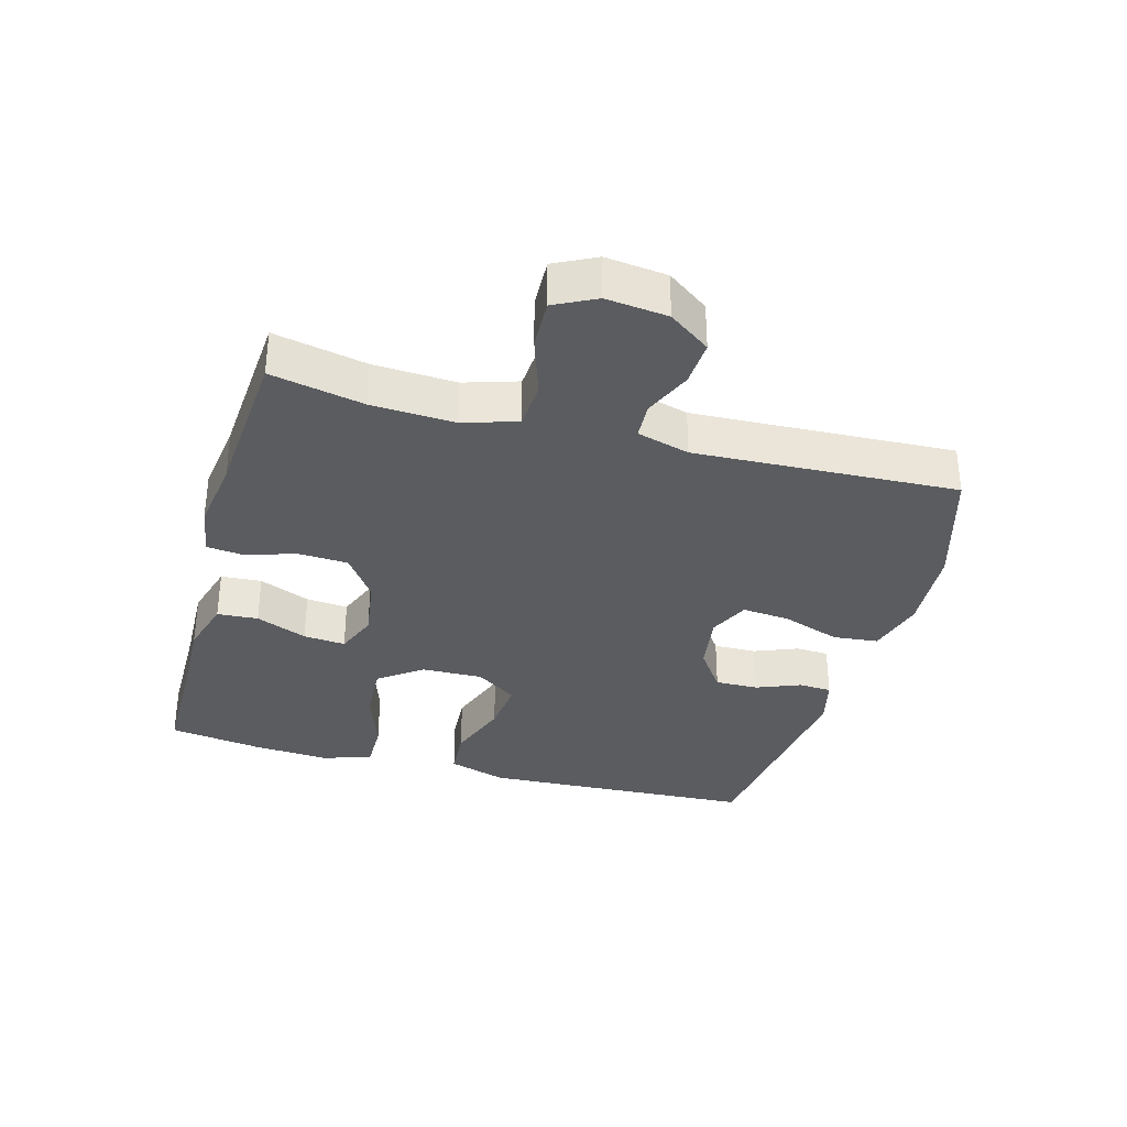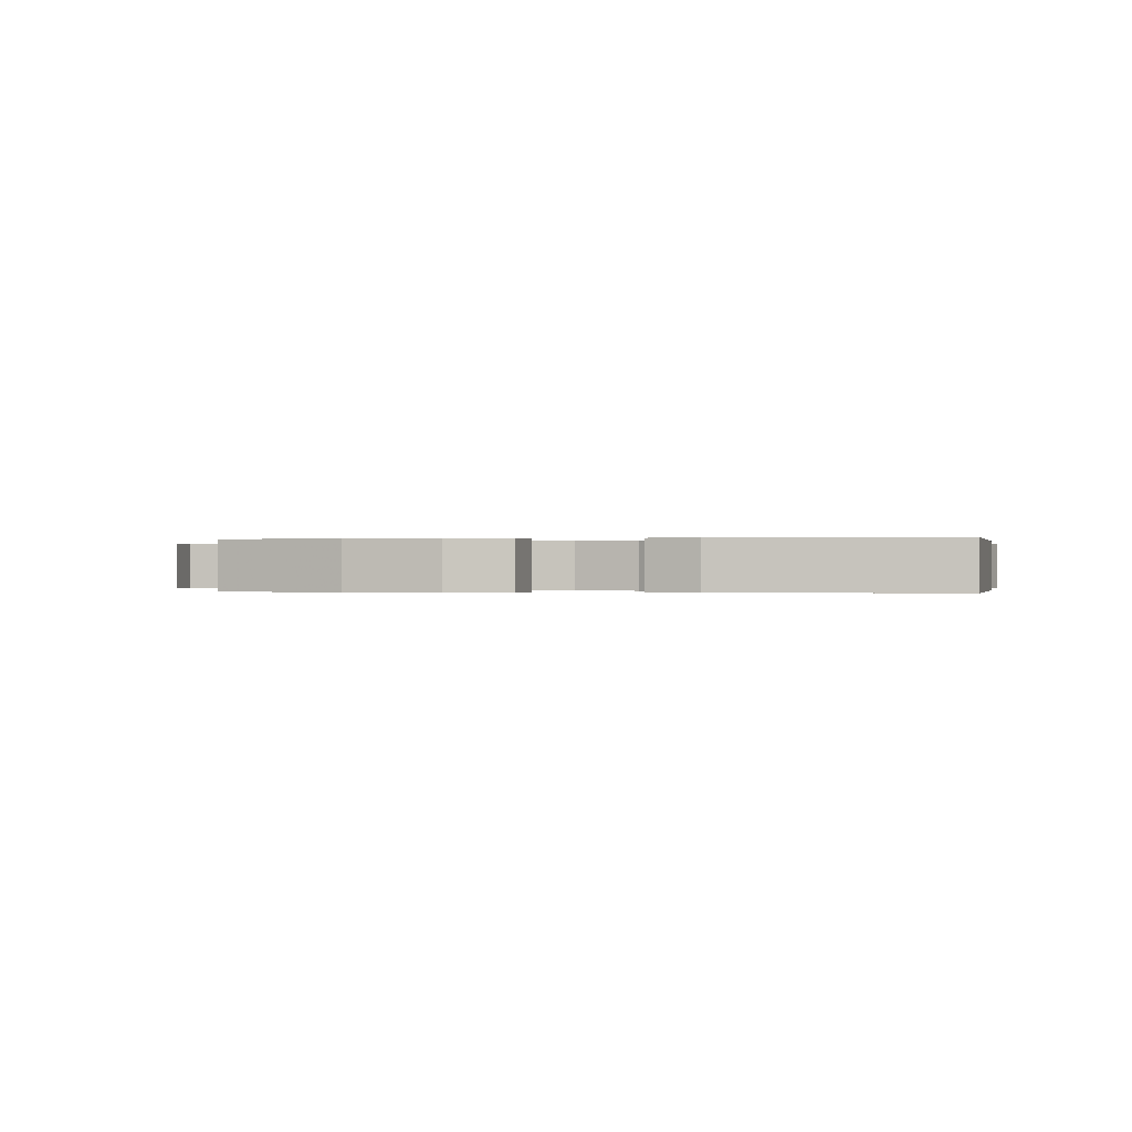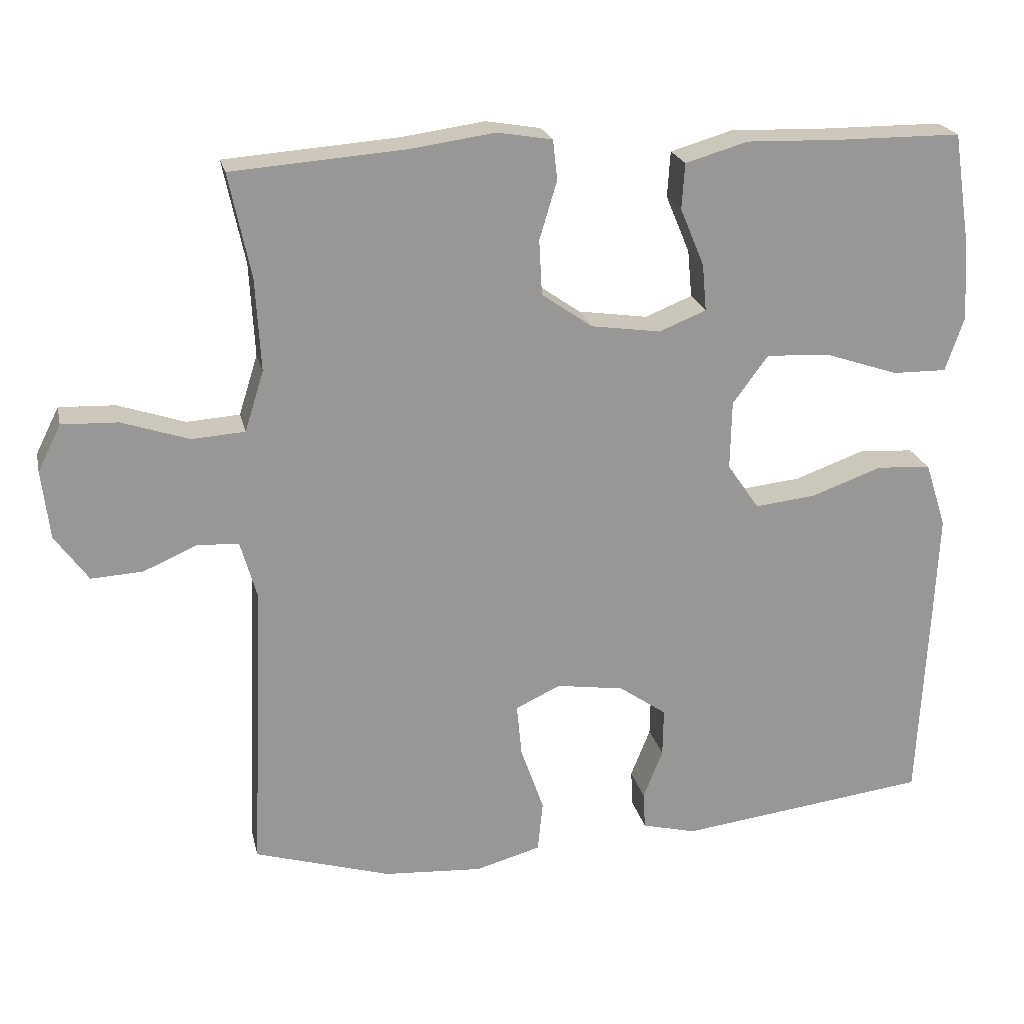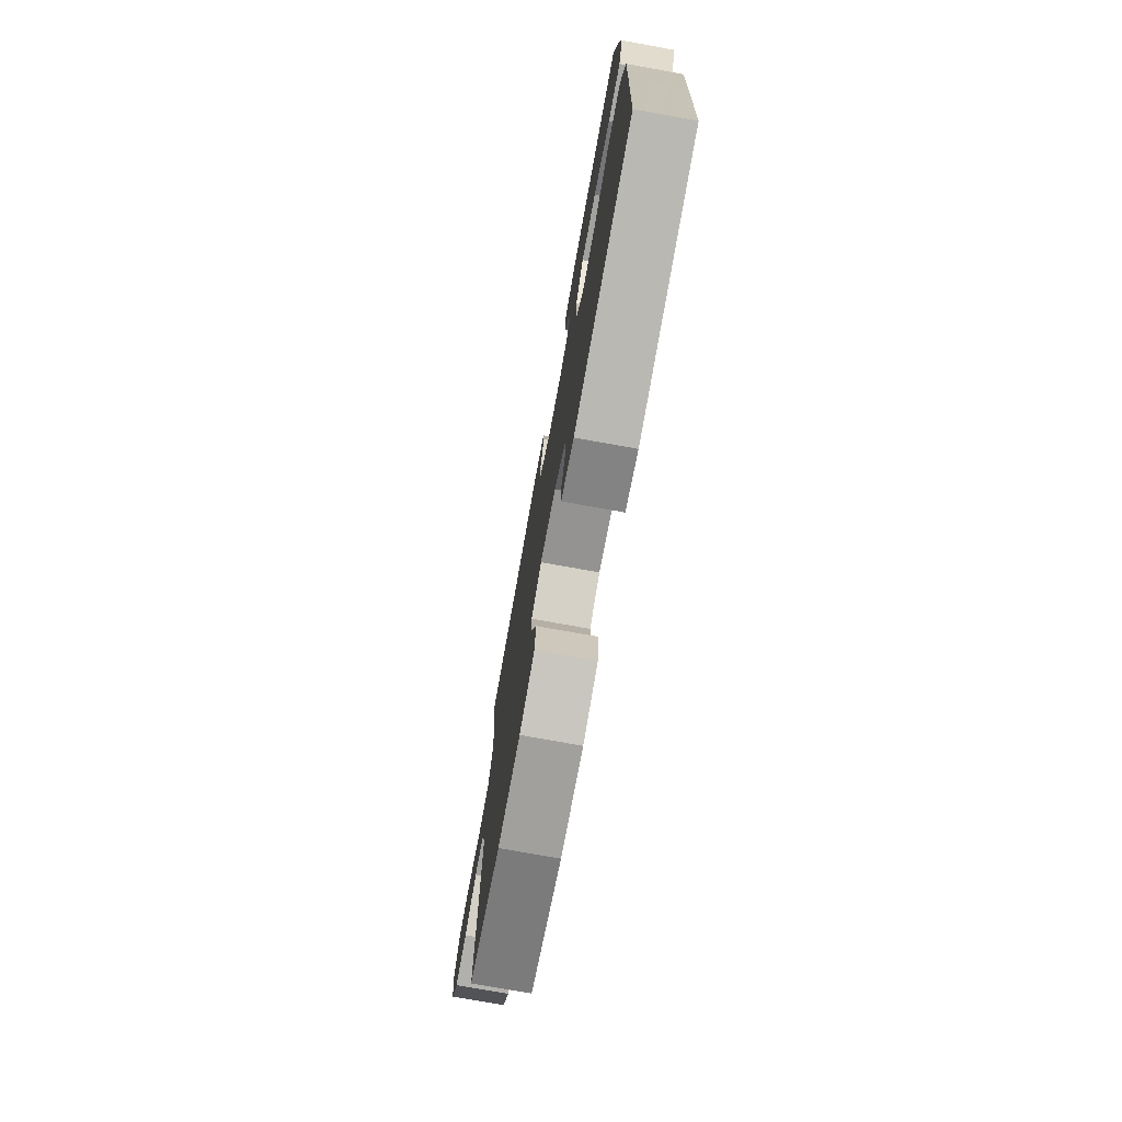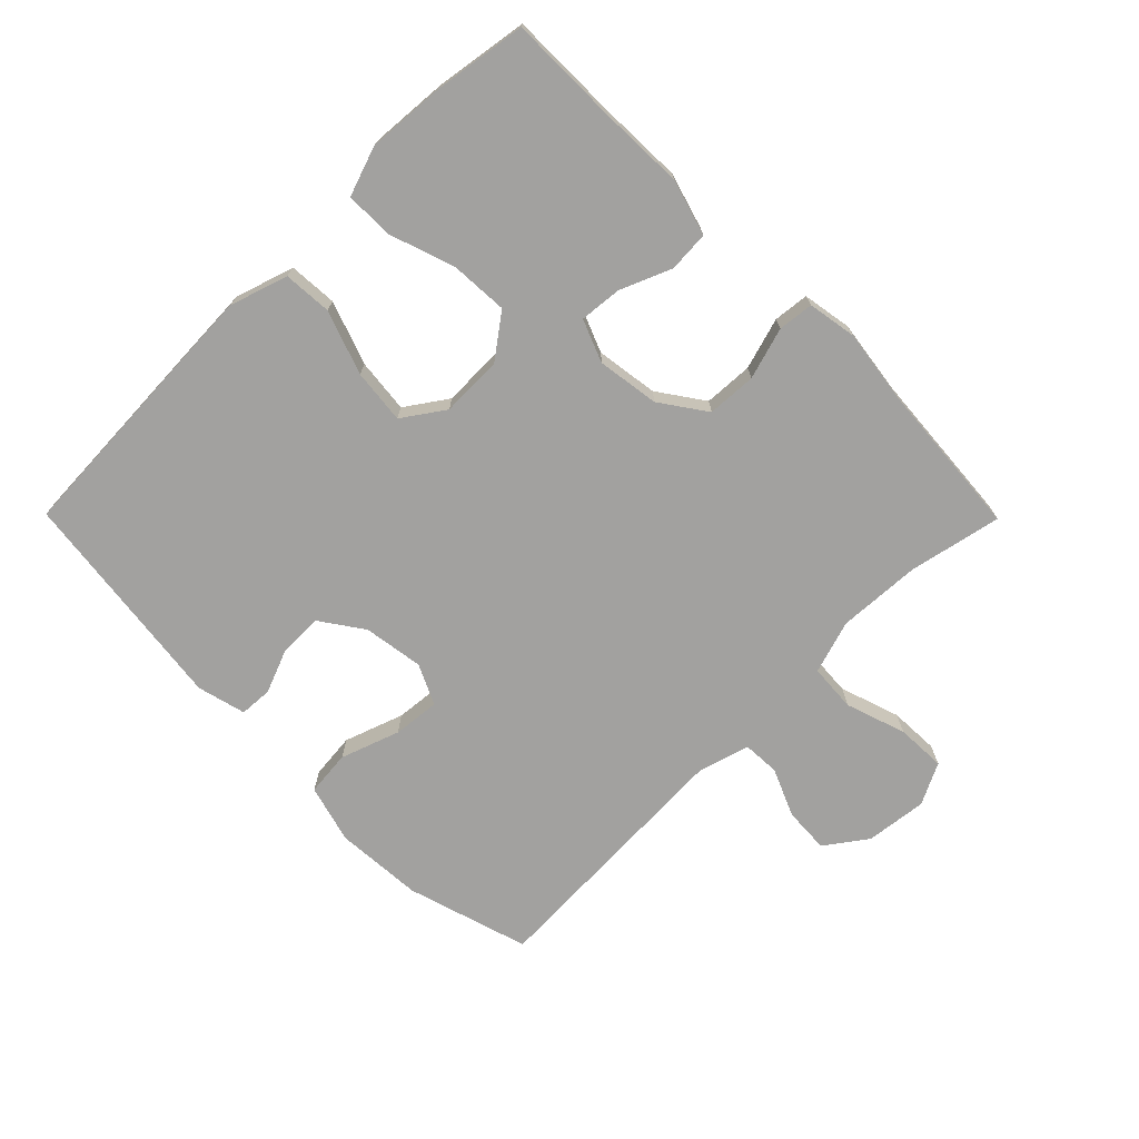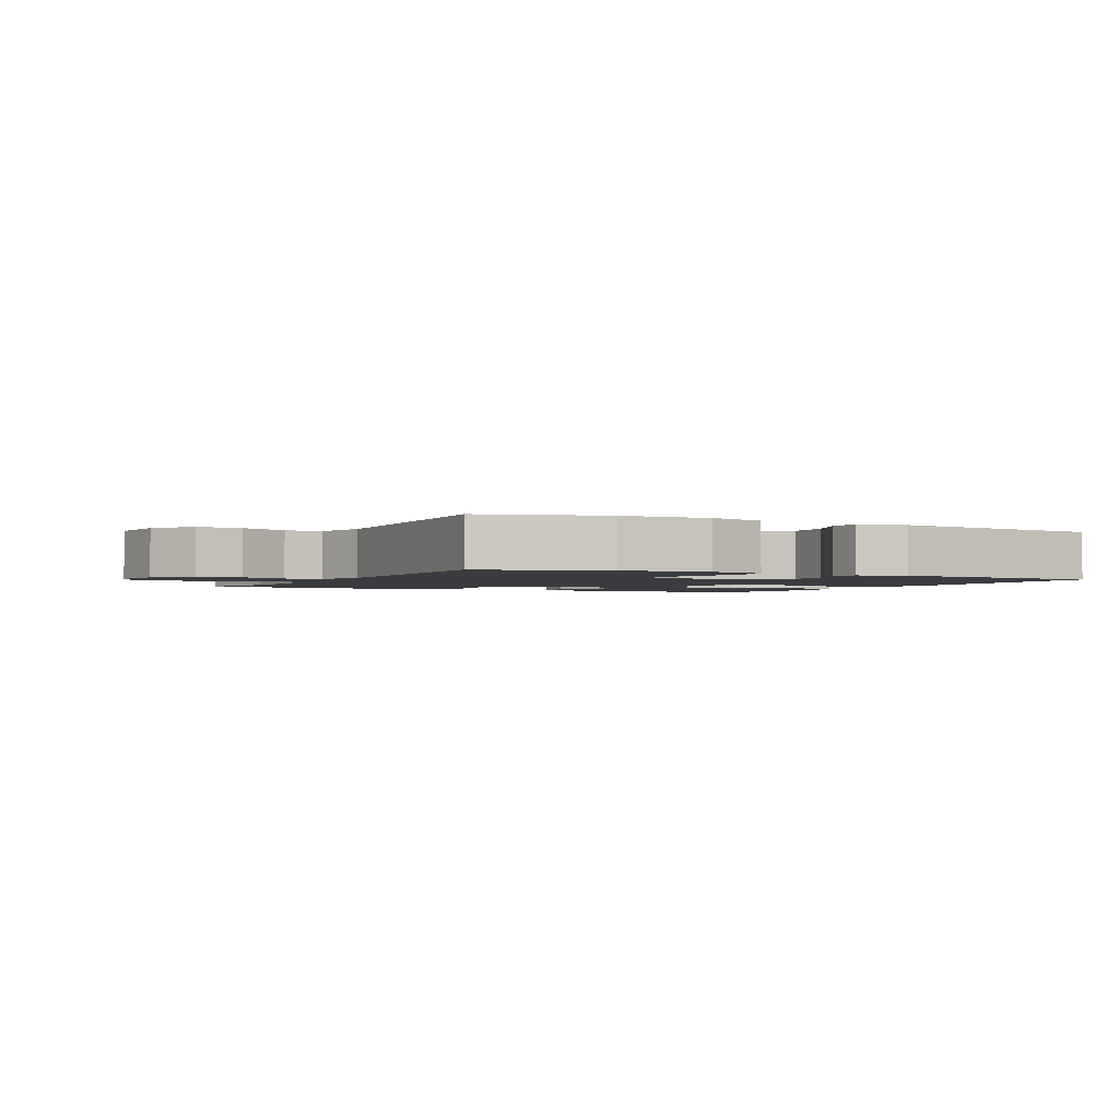
<metadata>
{"format":"obj","ext":"obj","renderer":"f3d","projection":"perspective","resolution":1024,"background":"white","views":[{"elev":-33.7,"azim":74.6,"up":"+Y"},{"elev":-0.1,"azim":-169.5,"up":"+Y"},{"elev":21.9,"azim":167.5,"up":"+Z"},{"elev":-75.4,"azim":-100.2,"up":"+Z"},{"elev":-72.2,"azim":-45.3,"up":"+Y"},{"elev":-2.1,"azim":152.8,"up":"+Y"}]}
</metadata>
<code>
v 0.5 0.07 -0.5
v 0.311 0.07 -0.557
v 0.175 0.07 -0.566
v 0.085 0.07 -0.541
v 0.078 0.07 -0.471
v 0.11 0.07 -0.38
v 0.117 0.07 -0.307
v 0.055 0.07 -0.278
v -0.038 0.07 -0.292
v -0.104 0.07 -0.338
v -0.103 0.07 -0.405
v -0.076 0.07 -0.473
v -0.079 0.07 -0.524
v -0.154 0.07 -0.543
v -0.5 0.07 -0.5
v -0.514 0.07 -0.212
v -0.52 0.07 -0.075
v -0.491 0.07 0.015
v -0.416 0.07 0.02
v -0.318 0.07 -0.015
v -0.234 0.07 -0.024
v -0.19 0.07 0.04
v -0.192 0.07 0.135
v -0.241 0.07 0.201
v -0.33 0.07 0.196
v -0.43 0.07 0.162
v -0.505 0.07 0.161
v -0.531 0.07 0.237
v -0.522 0.07 0.357
v -0.5 0.07 0.5
v -0.329 0.07 0.501
v -0.199 0.07 0.505
v -0.113 0.07 0.48
v -0.109 0.07 0.417
v -0.142 0.07 0.338
v -0.148 0.07 0.273
v -0.083 0.07 0.247
v 0.013 0.07 0.261
v 0.083 0.07 0.31
v 0.087 0.07 0.386
v 0.063 0.07 0.466
v 0.069 0.07 0.521
v 0.145 0.07 0.534
v 0.26 0.07 0.518
v 0.5 0.07 0.5
v 0.47 0.07 0.357
v 0.463 0.07 0.229
v 0.489 0.07 0.146
v 0.562 0.07 0.141
v 0.655 0.07 0.172
v 0.732 0.07 0.175
v 0.764 0.07 0.111
v 0.753 0.07 0.016
v 0.707 0.07 -0.048
v 0.636 0.07 -0.044
v 0.562 0.07 -0.012
v 0.505 0.07 -0.015
v 0.482 0.07 -0.096
v 0.5 0 -0.5
v 0.311 0 -0.557
v 0.175 0 -0.566
v 0.085 0 -0.541
v 0.078 0 -0.471
v 0.11 0 -0.38
v 0.117 0 -0.307
v 0.055 0 -0.278
v -0.038 0 -0.292
v -0.104 0 -0.338
v -0.103 0 -0.405
v -0.076 0 -0.473
v -0.079 0 -0.524
v -0.154 0 -0.543
v -0.5 0 -0.5
v -0.514 0 -0.212
v -0.52 0 -0.075
v -0.491 0 0.015
v -0.416 0 0.02
v -0.318 0 -0.015
v -0.234 0 -0.024
v -0.19 0 0.04
v -0.192 0 0.135
v -0.241 0 0.201
v -0.33 0 0.196
v -0.43 0 0.162
v -0.505 0 0.161
v -0.531 0 0.237
v -0.522 0 0.357
v -0.5 0 0.5
v -0.329 0 0.501
v -0.199 0 0.505
v -0.113 0 0.48
v -0.109 0 0.417
v -0.142 0 0.338
v -0.148 0 0.273
v -0.083 0 0.247
v 0.013 0 0.261
v 0.083 0 0.31
v 0.087 0 0.386
v 0.063 0 0.466
v 0.069 0 0.521
v 0.145 0 0.534
v 0.26 0 0.518
v 0.5 0 0.5
v 0.47 0 0.357
v 0.463 0 0.229
v 0.489 0 0.146
v 0.562 0 0.141
v 0.655 0 0.172
v 0.732 0 0.175
v 0.764 0 0.111
v 0.753 0 0.016
v 0.707 0 -0.048
v 0.636 0 -0.044
v 0.562 0 -0.012
v 0.505 0 -0.015
v 0.482 0 -0.096
f 53 54 55 56
f 53 56 57
f 52 53 57
f 49 50 51 52
f 48 49 52 57
f 47 48 57 58
f 44 45 46
f 44 46 47
f 40 41 42 43
f 39 40 43 44
f 32 33 34 35
f 31 32 35 36
f 30 31 36
f 29 30 36
f 28 29 36 37
f 25 26 27 28
f 24 25 28 37
f 17 18 19 20
f 17 20 21
f 16 17 21
f 15 16 21
f 14 15 21 22
f 11 12 13 14
f 10 11 14 22
f 3 4 5 6
f 3 6 7
f 2 3 7
f 1 2 7
f 58 1 7
f 39 44 47 58
f 38 39 58 7
f 23 24 37 38
f 23 38 7 8
f 9 10 22 23
f 8 9 23
f 114 113 112 111
f 115 114 111
f 115 111 110
f 110 109 108 107
f 115 110 107 106
f 116 115 106 105
f 104 103 102
f 105 104 102
f 101 100 99 98
f 102 101 98 97
f 93 92 91 90
f 94 93 90 89
f 94 89 88
f 94 88 87
f 95 94 87 86
f 86 85 84 83
f 95 86 83 82
f 78 77 76 75
f 79 78 75
f 79 75 74
f 79 74 73
f 80 79 73 72
f 72 71 70 69
f 80 72 69 68
f 64 63 62 61
f 65 64 61
f 65 61 60
f 65 60 59
f 65 59 116
f 116 105 102 97
f 65 116 97 96
f 96 95 82 81
f 66 65 96 81
f 81 80 68 67
f 81 67 66
f 1 59 60 2
f 2 60 61 3
f 3 61 62 4
f 4 62 63 5
f 5 63 64 6
f 6 64 65 7
f 7 65 66 8
f 8 66 67 9
f 9 67 68 10
f 10 68 69 11
f 11 69 70 12
f 12 70 71 13
f 13 71 72 14
f 14 72 73 15
f 15 73 74 16
f 16 74 75 17
f 17 75 76 18
f 18 76 77 19
f 19 77 78 20
f 20 78 79 21
f 21 79 80 22
f 22 80 81 23
f 23 81 82 24
f 24 82 83 25
f 25 83 84 26
f 26 84 85 27
f 27 85 86 28
f 28 86 87 29
f 29 87 88 30
f 30 88 89 31
f 31 89 90 32
f 32 90 91 33
f 33 91 92 34
f 34 92 93 35
f 35 93 94 36
f 36 94 95 37
f 37 95 96 38
f 38 96 97 39
f 39 97 98 40
f 40 98 99 41
f 41 99 100 42
f 42 100 101 43
f 43 101 102 44
f 44 102 103 45
f 45 103 104 46
f 46 104 105 47
f 47 105 106 48
f 48 106 107 49
f 49 107 108 50
f 50 108 109 51
f 51 109 110 52
f 52 110 111 53
f 53 111 112 54
f 54 112 113 55
f 55 113 114 56
f 56 114 115 57
f 57 115 116 58
f 58 116 59 1

</code>
